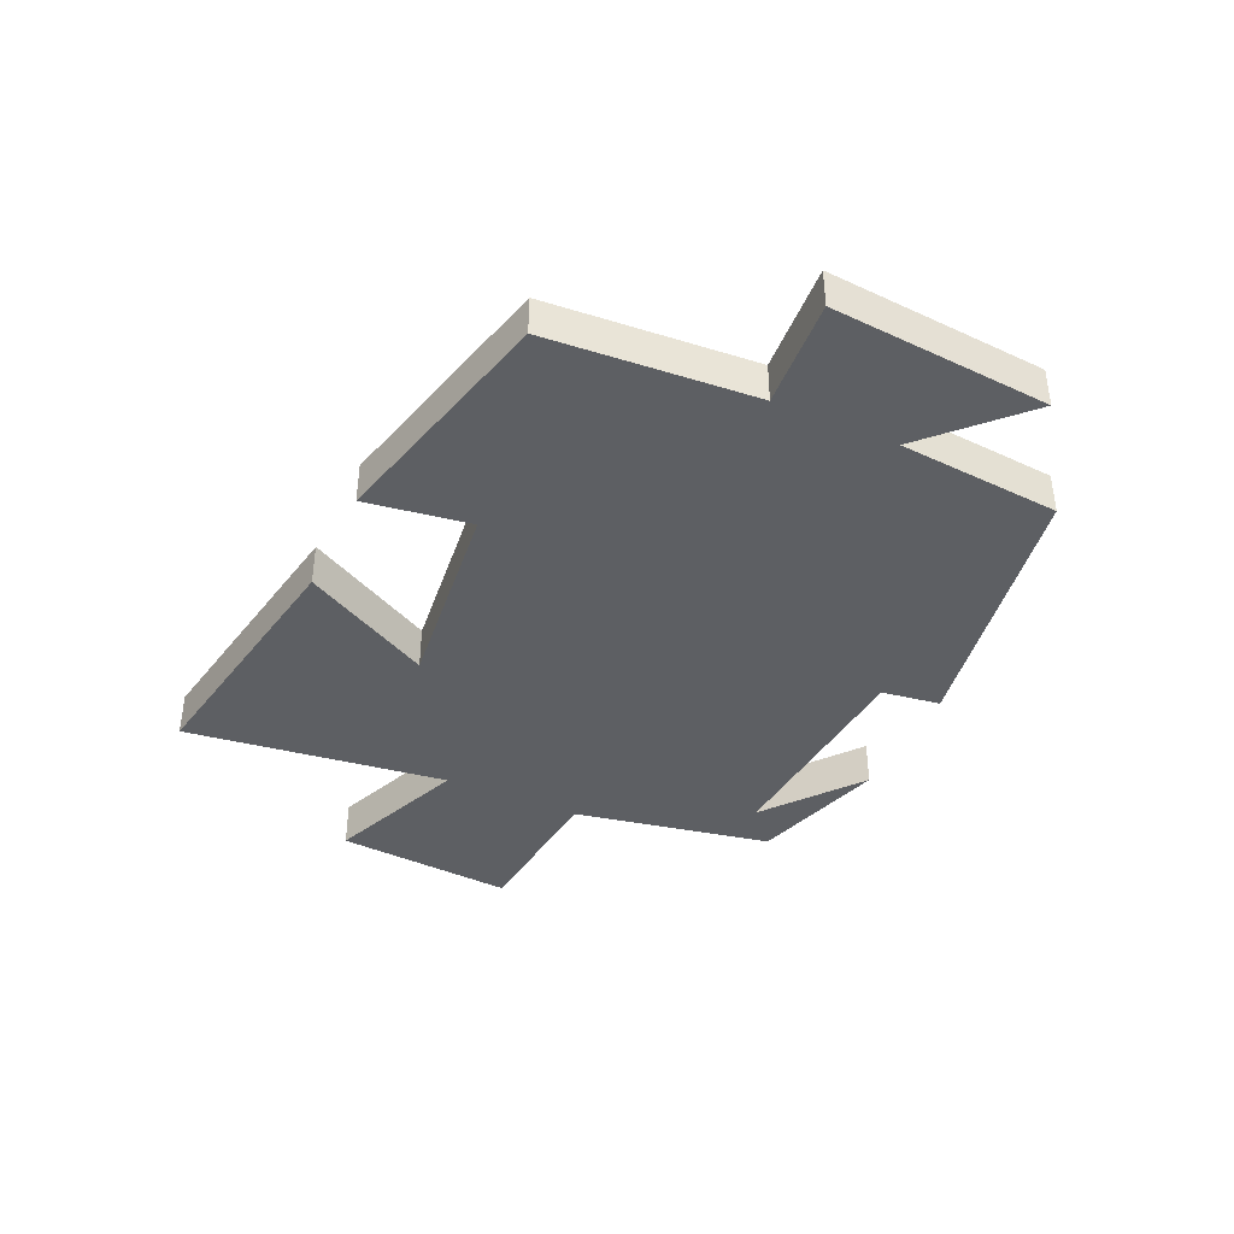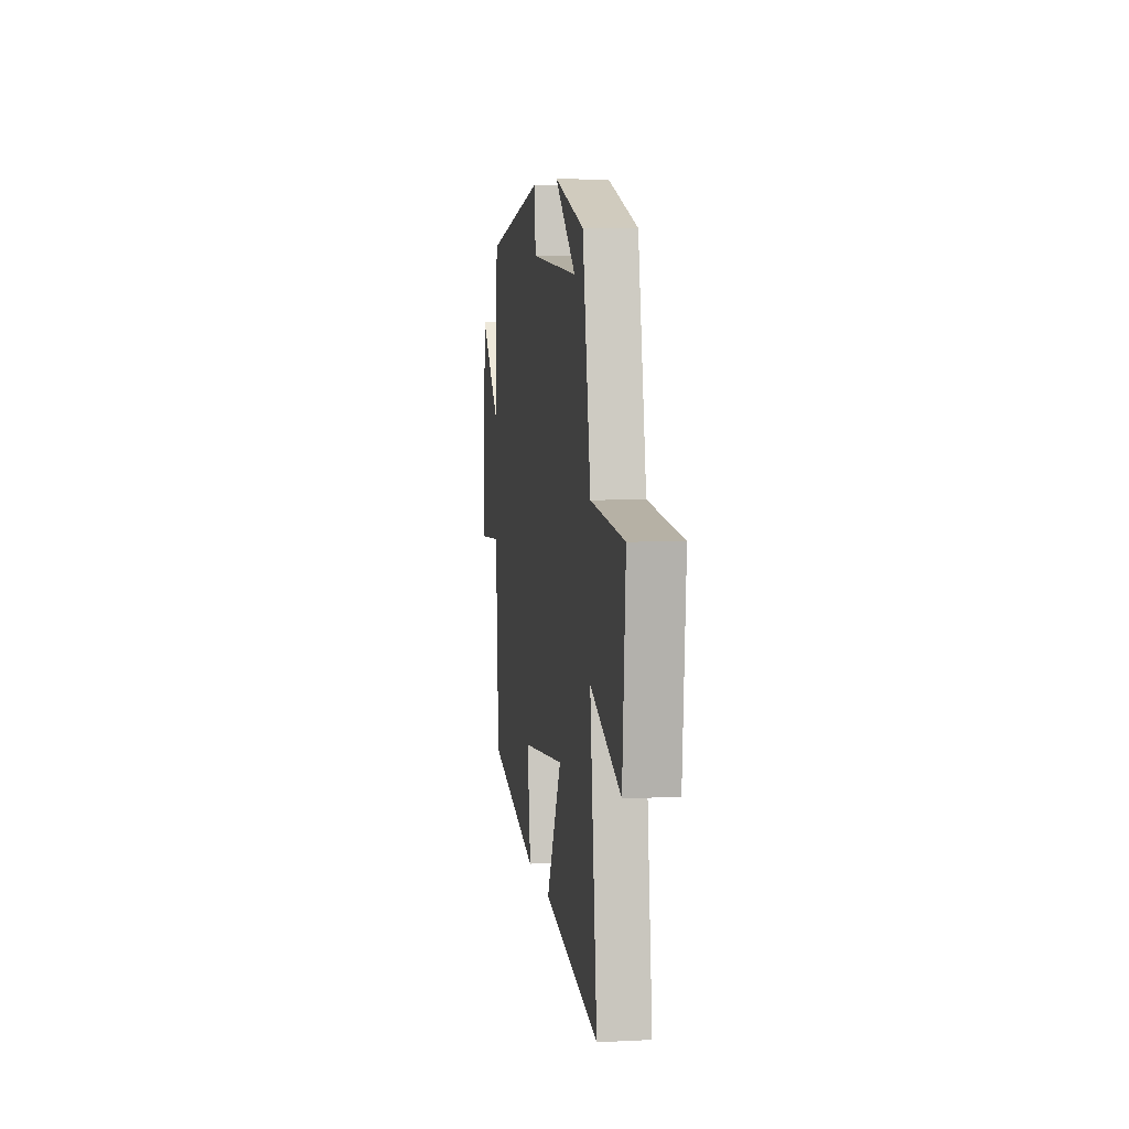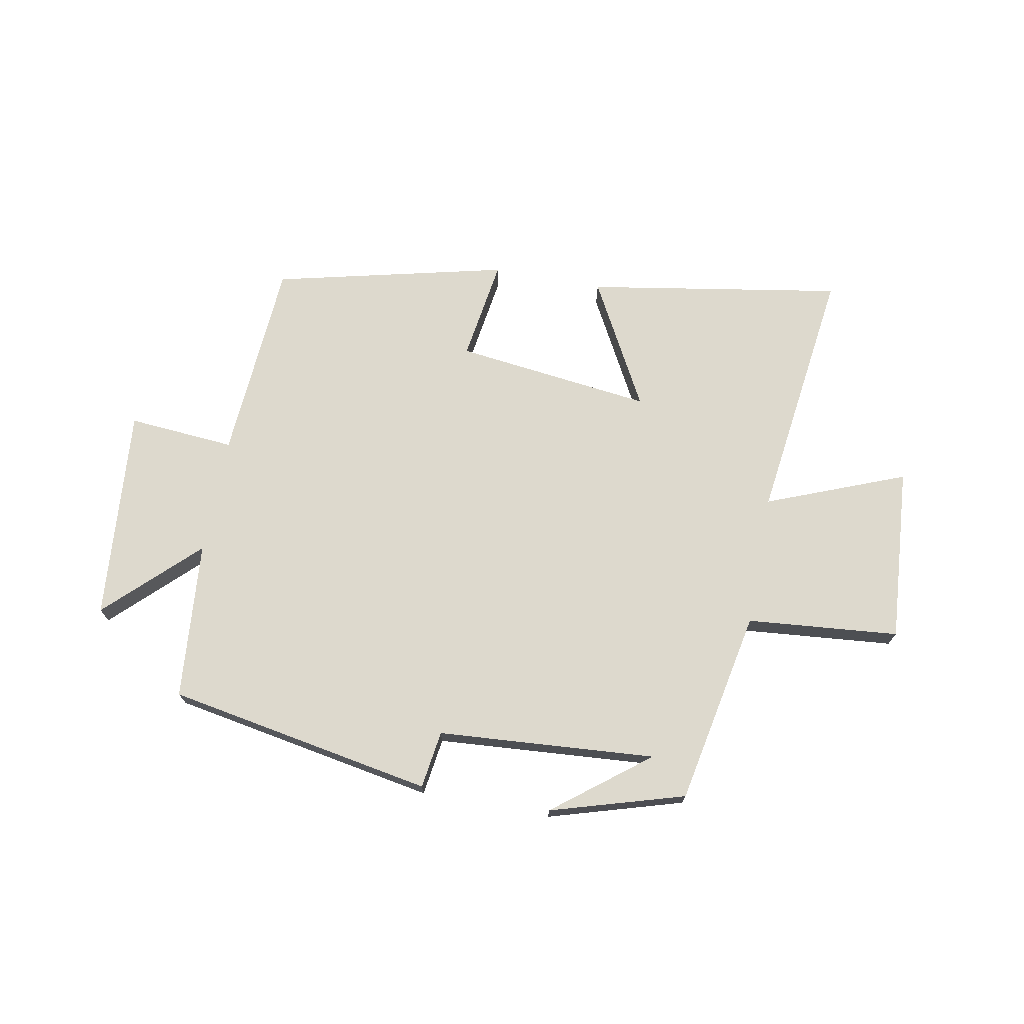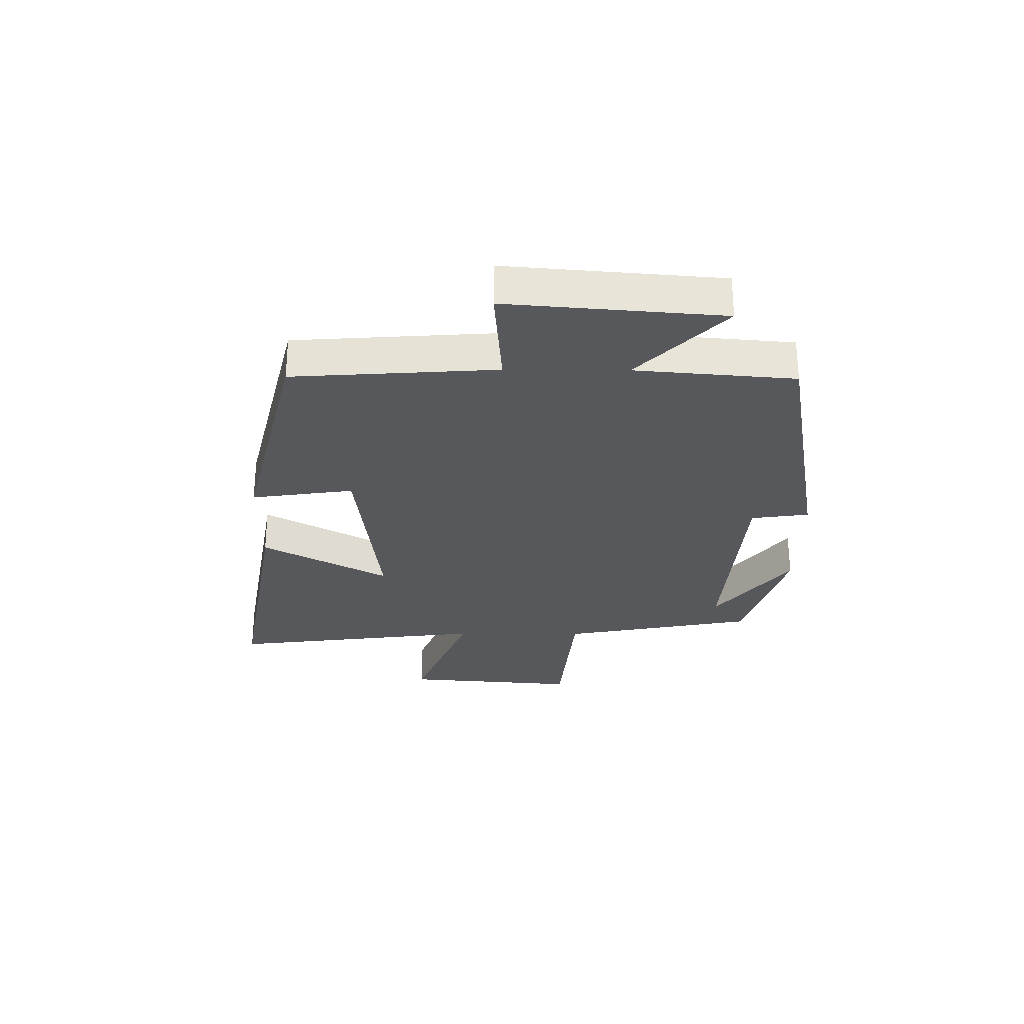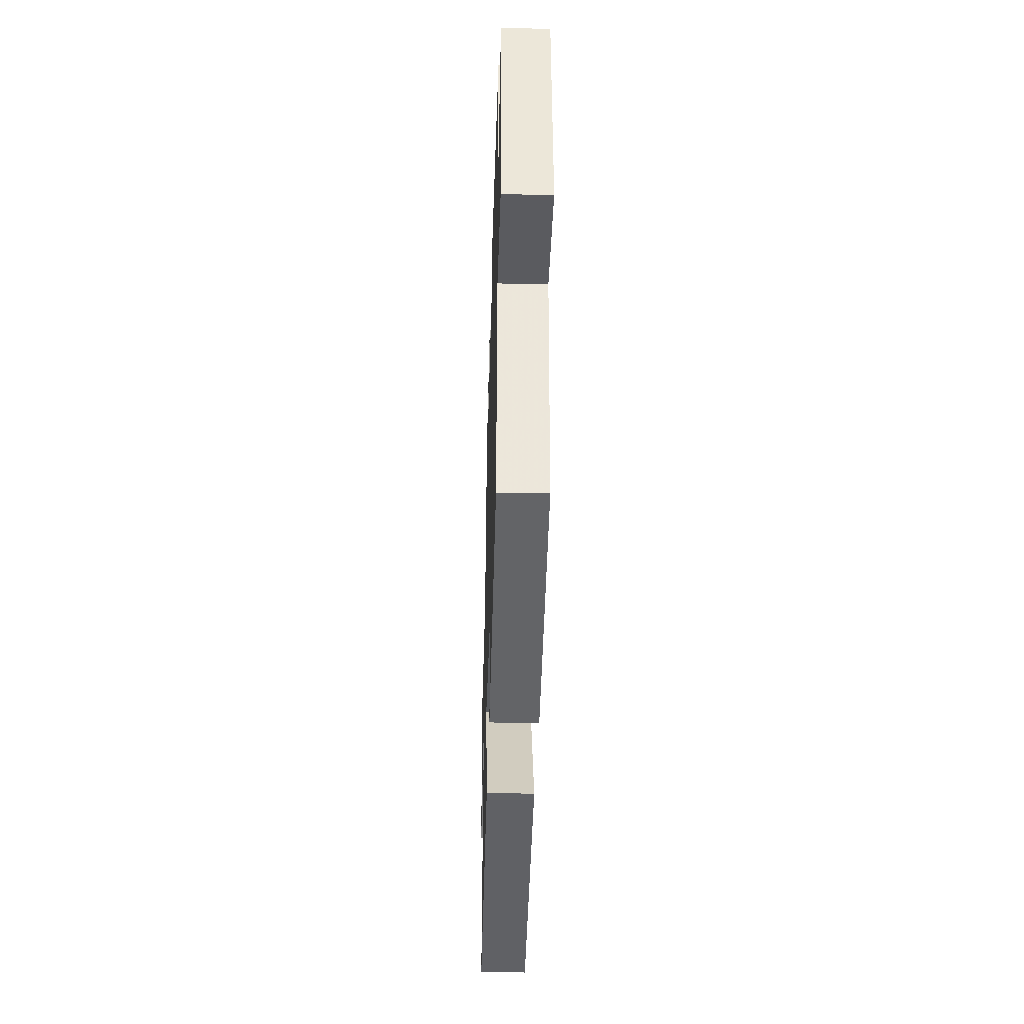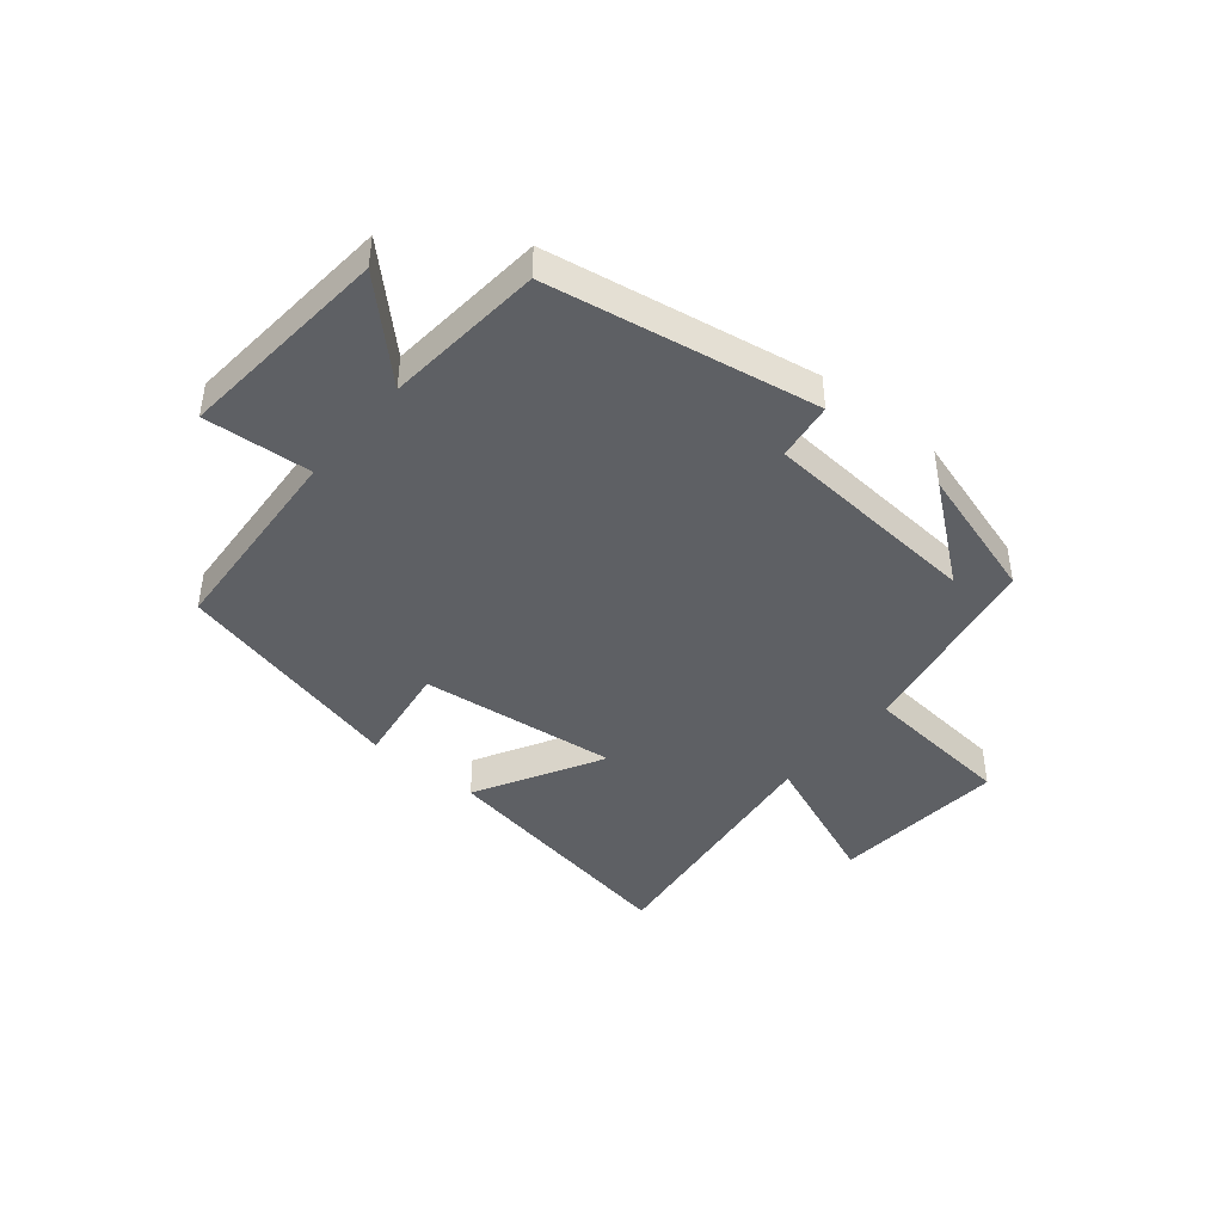
<metadata>
{"format":"obj","ext":"obj","renderer":"f3d","projection":"perspective","resolution":1024,"background":"white","views":[{"elev":-40.1,"azim":-114.8,"up":"+Y"},{"elev":6.7,"azim":81.7,"up":"+Z"},{"elev":71.9,"azim":10.7,"up":"+Y"},{"elev":-28.5,"azim":-90.5,"up":"+Y"},{"elev":-37.7,"azim":-91.6,"up":"+Z"},{"elev":-43.1,"azim":-39.8,"up":"+Y"}]}
</metadata>
<code>
v 0.436 0.07 0.431
v 0.5 0.07 0.097
v 0.761 0.07 0.073
v 0.737 0.07 -0.227
v 0.5 0.07 -0.133
v 0.556 0.07 -0.574
v 0.118 0.07 -0.5
v 0.236 0.07 -0.284
v -0.102 0.07 -0.324
v -0.076 0.07 -0.5
v -0.476 0.07 -0.404
v -0.5 0.07 -0.057
v -0.683 0.07 -0.071
v -0.653 0.07 0.295
v -0.5 0.07 0.147
v -0.477 0.07 0.419
v -0.02 0.07 0.5
v -0.006 0.07 0.401
v 0.368 0.07 0.373
v 0.206 0.07 0.5
v 0.436 0 0.431
v 0.5 0 0.097
v 0.761 0 0.073
v 0.737 0 -0.227
v 0.5 0 -0.133
v 0.556 0 -0.574
v 0.118 0 -0.5
v 0.236 0 -0.284
v -0.102 0 -0.324
v -0.076 0 -0.5
v -0.476 0 -0.404
v -0.5 0 -0.057
v -0.683 0 -0.071
v -0.653 0 0.295
v -0.5 0 0.147
v -0.477 0 0.419
v -0.02 0 0.5
v -0.006 0 0.401
v 0.368 0 0.373
v 0.206 0 0.5
f 19 20 1
f 15 16 17 18
f 15 18 19
f 12 13 14 15
f 11 12 15
f 10 11 15
f 9 10 15
f 8 9 15 19
f 5 6 7 8
f 19 1 2
f 8 19 2
f 5 8 2
f 2 3 4 5
f 21 40 39
f 38 37 36 35
f 39 38 35
f 35 34 33 32
f 35 32 31
f 35 31 30
f 35 30 29
f 39 35 29 28
f 28 27 26 25
f 22 21 39
f 22 39 28
f 22 28 25
f 25 24 23 22
f 1 21 22 2
f 2 22 23 3
f 3 23 24 4
f 4 24 25 5
f 5 25 26 6
f 6 26 27 7
f 7 27 28 8
f 8 28 29 9
f 9 29 30 10
f 10 30 31 11
f 11 31 32 12
f 12 32 33 13
f 13 33 34 14
f 14 34 35 15
f 15 35 36 16
f 16 36 37 17
f 17 37 38 18
f 18 38 39 19
f 19 39 40 20
f 20 40 21 1

</code>
